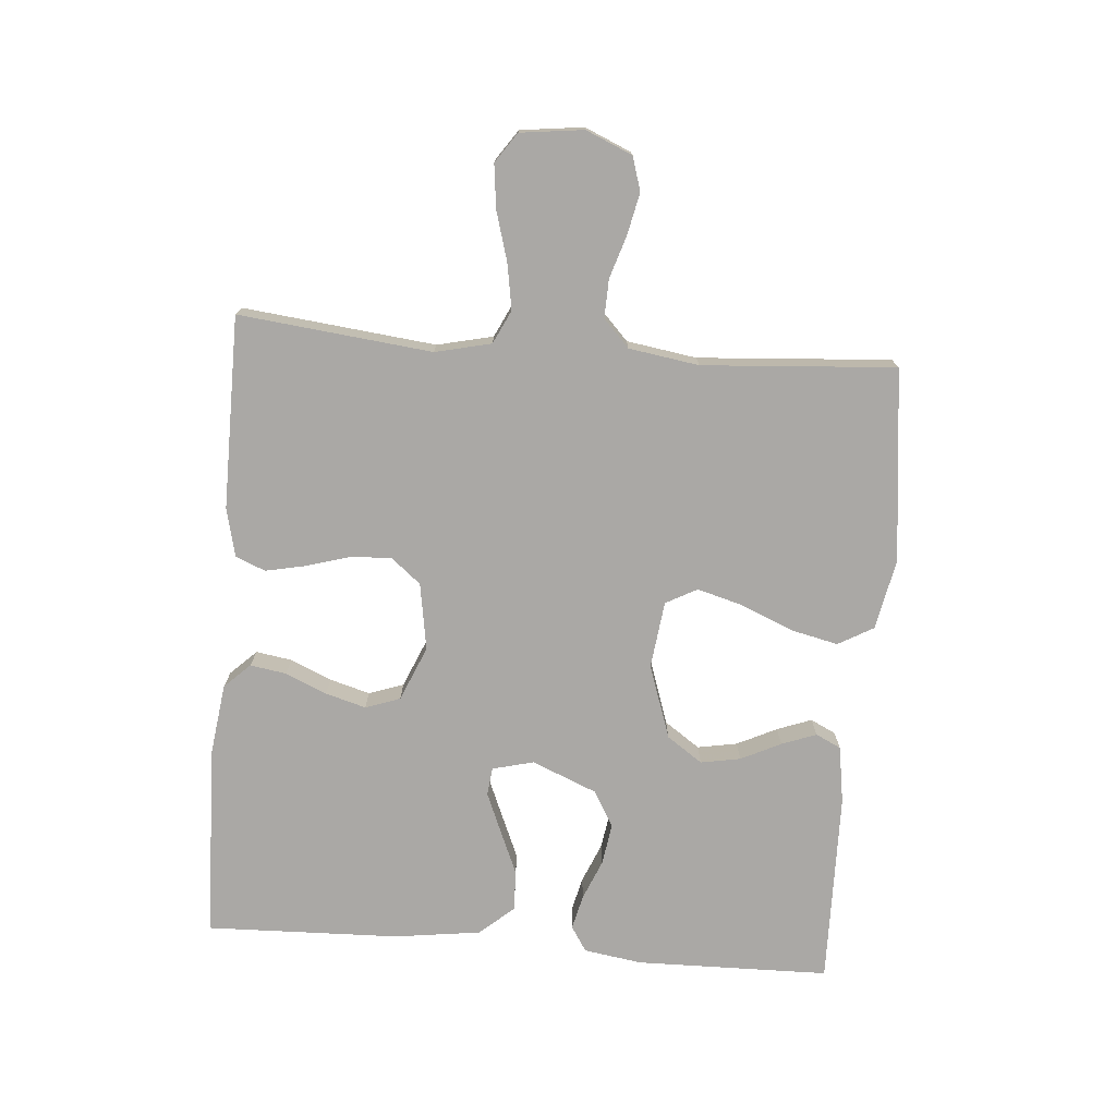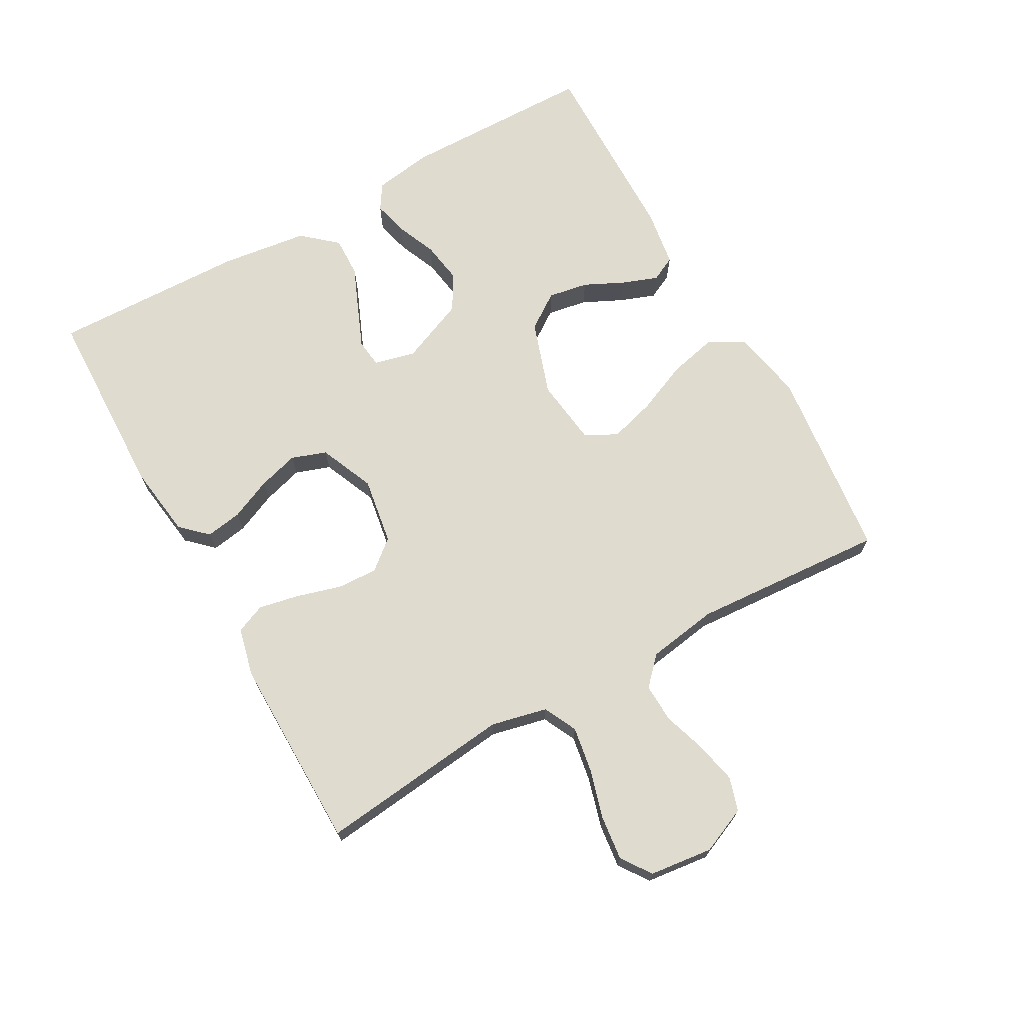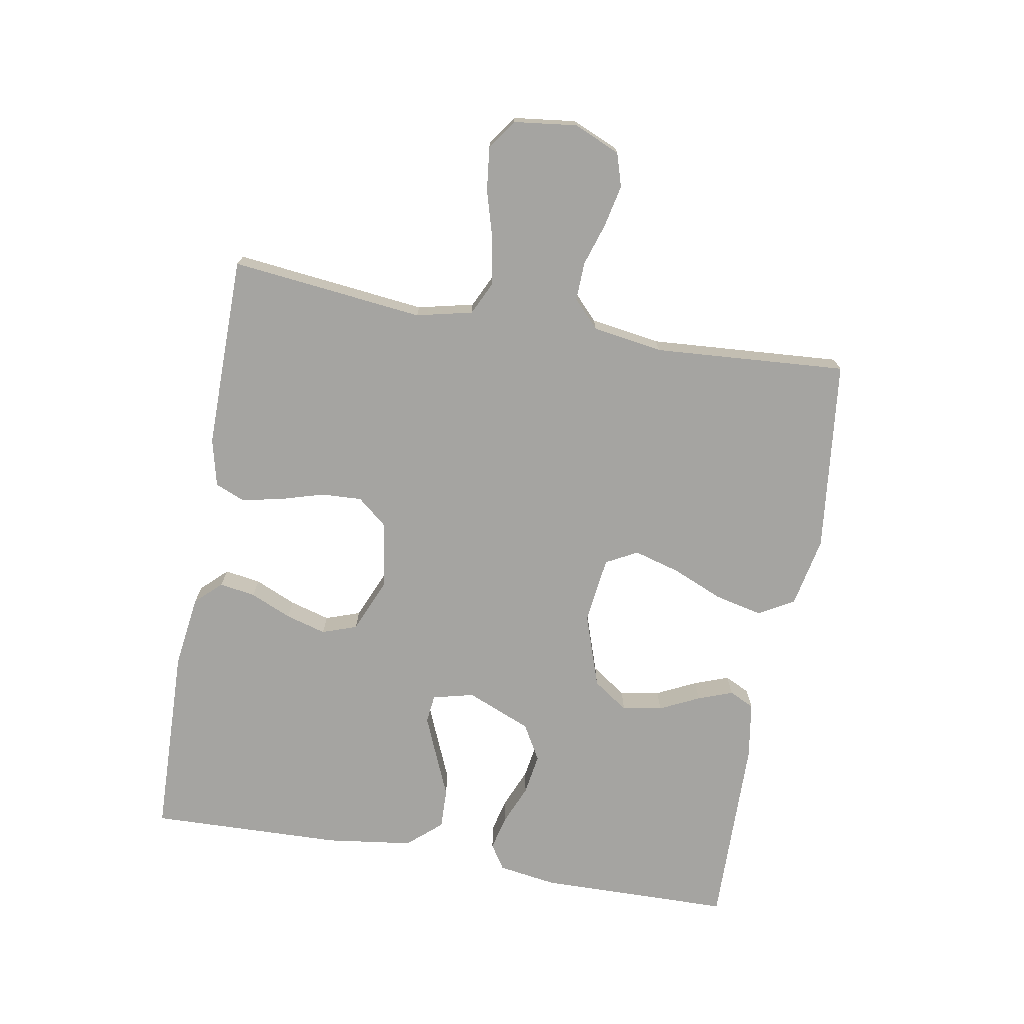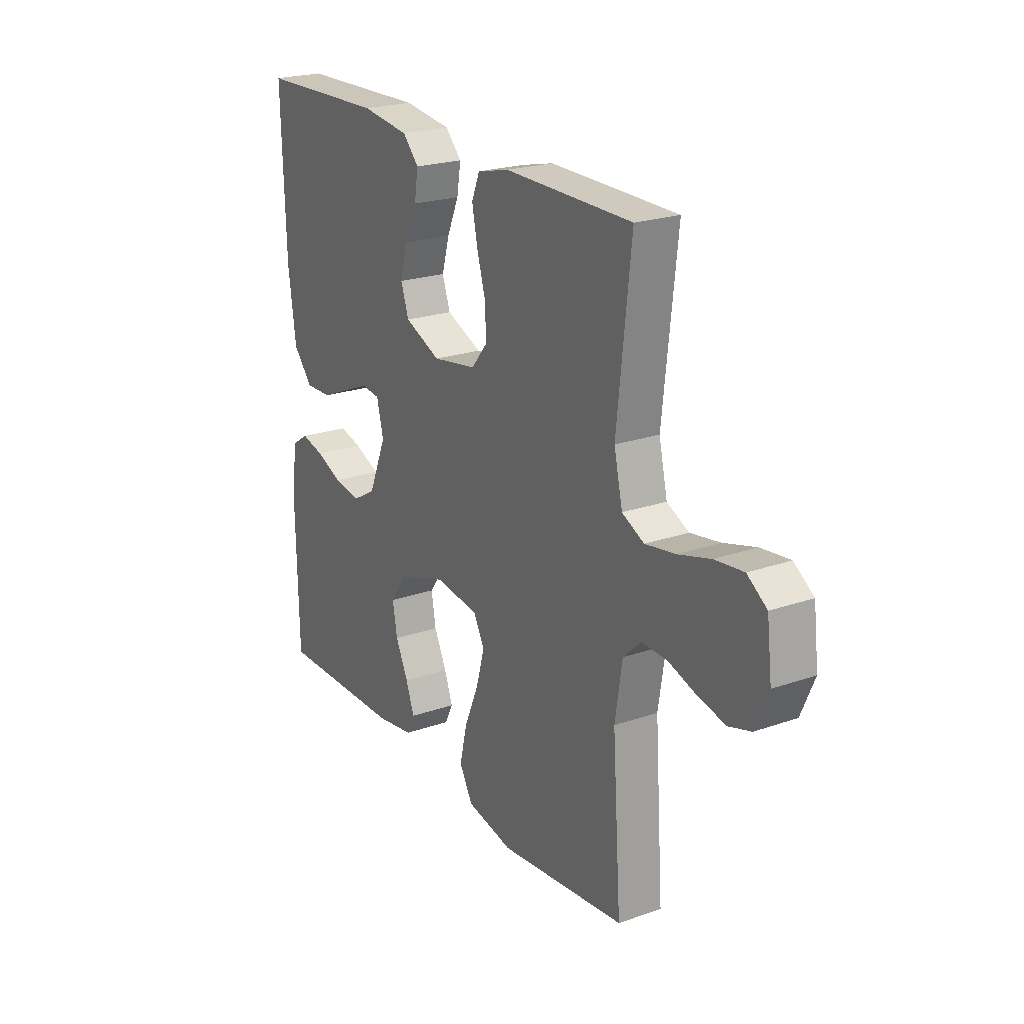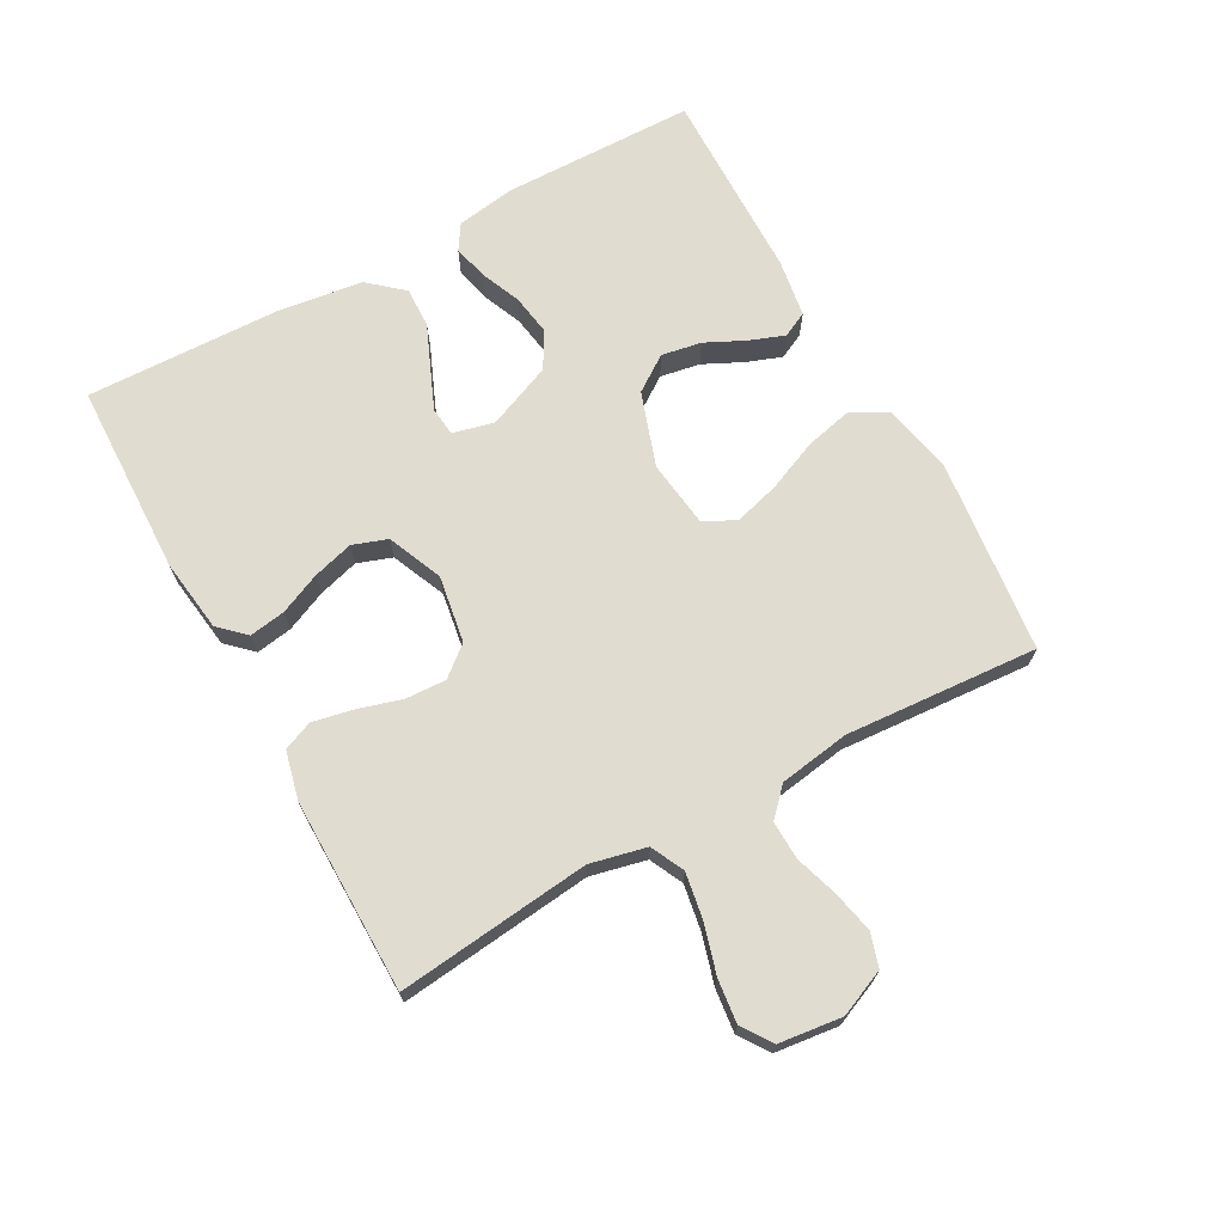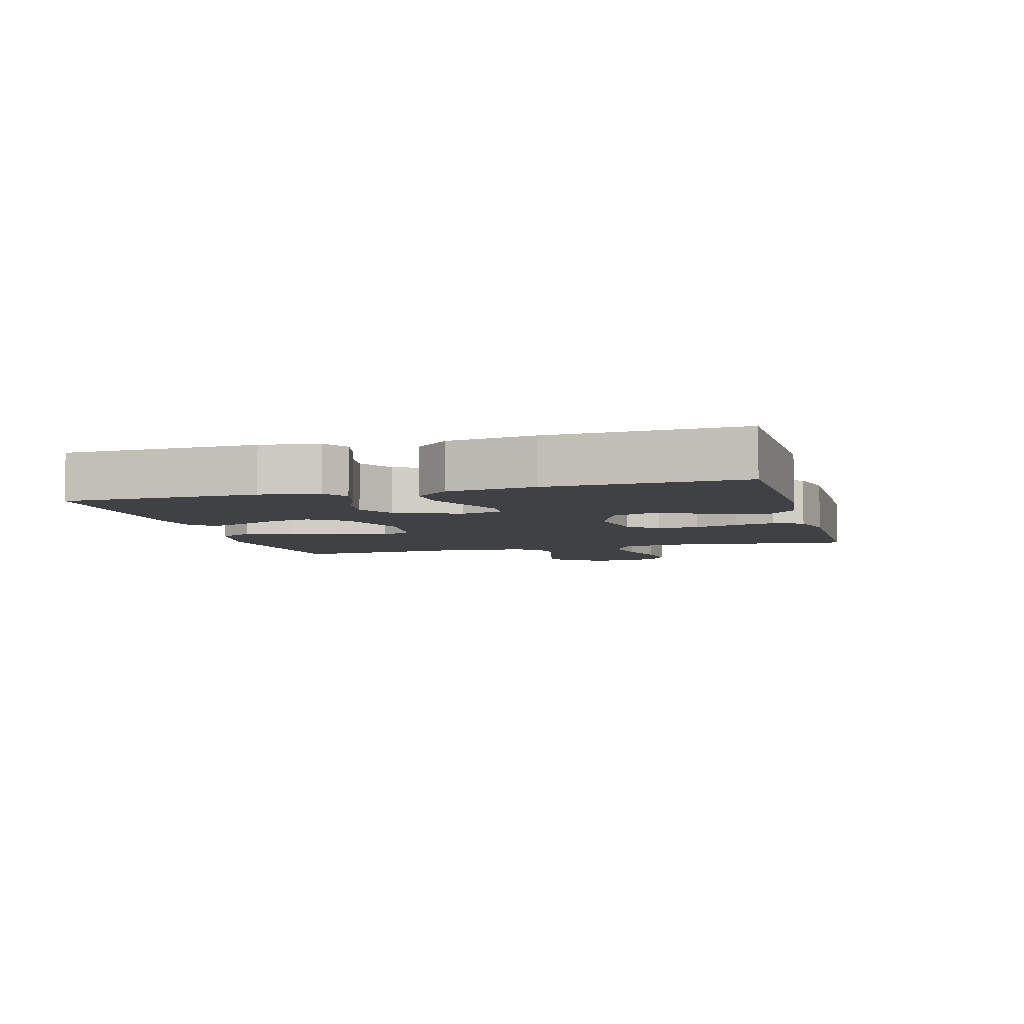
<metadata>
{"format":"obj","ext":"obj","renderer":"f3d","projection":"perspective","resolution":1024,"background":"white","views":[{"elev":-75.2,"azim":85.4,"up":"+Y"},{"elev":70.3,"azim":60.6,"up":"+Y"},{"elev":-73.2,"azim":80.0,"up":"+Y"},{"elev":22.5,"azim":59.0,"up":"+Z"},{"elev":69.4,"azim":61.1,"up":"+Y"},{"elev":-5.8,"azim":-74.6,"up":"+Y"}]}
</metadata>
<code>
v -0.5 0.07 0.5
v -0.2 0.07 0.509
v -0.087 0.07 0.494
v -0.049 0.07 0.454
v -0.058 0.07 0.398
v -0.086 0.07 0.334
v -0.104 0.07 0.271
v -0.085 0.07 0.217
v 0 0.07 0.181
v 0.104 0.07 0.198
v 0.142 0.07 0.244
v 0.139 0.07 0.307
v 0.119 0.07 0.375
v 0.106 0.07 0.438
v 0.125 0.07 0.484
v 0.2 0.07 0.502
v 0.5 0.07 0.5
v 0.467 0.07 0.2
v 0.487 0.07 0.113
v 0.539 0.07 0.088
v 0.61 0.07 0.1
v 0.686 0.07 0.122
v 0.754 0.07 0.13
v 0.8 0.07 0.098
v 0.812 0.07 0
v 0.781 0.07 -0.072
v 0.729 0.07 -0.088
v 0.664 0.07 -0.074
v 0.598 0.07 -0.053
v 0.538 0.07 -0.051
v 0.496 0.07 -0.091
v 0.479 0.07 -0.2
v 0.5 0.07 -0.5
v 0.2 0.07 -0.534
v 0.09 0.07 -0.512
v 0.059 0.07 -0.457
v 0.076 0.07 -0.383
v 0.11 0.07 -0.303
v 0.13 0.07 -0.232
v 0.104 0.07 -0.183
v 0 0.07 -0.17
v -0.115 0.07 -0.209
v -0.153 0.07 -0.264
v -0.142 0.07 -0.326
v -0.112 0.07 -0.388
v -0.092 0.07 -0.442
v -0.111 0.07 -0.481
v -0.2 0.07 -0.495
v -0.5 0.07 -0.5
v -0.505 0.07 -0.2
v -0.491 0.07 -0.109
v -0.452 0.07 -0.084
v -0.398 0.07 -0.097
v -0.336 0.07 -0.123
v -0.272 0.07 -0.133
v -0.216 0.07 -0.101
v -0.174 0.07 0
v -0.19 0.07 0.064
v -0.234 0.07 0.069
v -0.296 0.07 0.043
v -0.364 0.07 0.014
v -0.427 0.07 0.012
v -0.473 0.07 0.065
v -0.491 0.07 0.2
v -0.5 0 0.5
v -0.2 0 0.509
v -0.087 0 0.494
v -0.049 0 0.454
v -0.058 0 0.398
v -0.086 0 0.334
v -0.104 0 0.271
v -0.085 0 0.217
v 0 0 0.181
v 0.104 0 0.198
v 0.142 0 0.244
v 0.139 0 0.307
v 0.119 0 0.375
v 0.106 0 0.438
v 0.125 0 0.484
v 0.2 0 0.502
v 0.5 0 0.5
v 0.467 0 0.2
v 0.487 0 0.113
v 0.539 0 0.088
v 0.61 0 0.1
v 0.686 0 0.122
v 0.754 0 0.13
v 0.8 0 0.098
v 0.812 0 0
v 0.781 0 -0.072
v 0.729 0 -0.088
v 0.664 0 -0.074
v 0.598 0 -0.053
v 0.538 0 -0.051
v 0.496 0 -0.091
v 0.479 0 -0.2
v 0.5 0 -0.5
v 0.2 0 -0.534
v 0.09 0 -0.512
v 0.059 0 -0.457
v 0.076 0 -0.383
v 0.11 0 -0.303
v 0.13 0 -0.232
v 0.104 0 -0.183
v 0 0 -0.17
v -0.115 0 -0.209
v -0.153 0 -0.264
v -0.142 0 -0.326
v -0.112 0 -0.388
v -0.092 0 -0.442
v -0.111 0 -0.481
v -0.2 0 -0.495
v -0.5 0 -0.5
v -0.505 0 -0.2
v -0.491 0 -0.109
v -0.452 0 -0.084
v -0.398 0 -0.097
v -0.336 0 -0.123
v -0.272 0 -0.133
v -0.216 0 -0.101
v -0.174 0 0
v -0.19 0 0.064
v -0.234 0 0.069
v -0.296 0 0.043
v -0.364 0 0.014
v -0.427 0 0.012
v -0.473 0 0.065
v -0.491 0 0.2
f 60 61 62 63
f 59 60 63 64
f 58 59 64 1
f 51 52 53 54
f 51 54 55
f 50 51 55
f 49 50 55
f 48 49 55 56
f 44 45 46 47
f 44 47 48 56
f 35 36 37 38
f 35 38 39
f 32 33 34 35
f 31 32 35 39
f 30 31 39 40
f 26 27 28 29
f 24 25 26 29
f 24 29 30
f 21 22 23 24
f 20 21 24 30
f 19 20 30 40
f 15 16 17 18
f 12 13 14 15
f 12 15 18 19
f 3 4 5 6
f 3 6 7
f 58 1 2 3
f 57 58 3 7
f 43 44 56
f 42 43 56 57
f 41 42 57 7
f 11 12 19
f 10 11 19 40
f 9 10 40 41
f 41 7 8
f 8 9 41
f 127 126 125 124
f 128 127 124 123
f 65 128 123 122
f 118 117 116 115
f 119 118 115
f 119 115 114
f 119 114 113
f 120 119 113 112
f 111 110 109 108
f 120 112 111 108
f 102 101 100 99
f 103 102 99
f 99 98 97 96
f 103 99 96 95
f 104 103 95 94
f 93 92 91 90
f 93 90 89 88
f 94 93 88
f 88 87 86 85
f 94 88 85 84
f 104 94 84 83
f 82 81 80 79
f 79 78 77 76
f 83 82 79 76
f 70 69 68 67
f 71 70 67
f 67 66 65 122
f 71 67 122 121
f 120 108 107
f 121 120 107 106
f 71 121 106 105
f 83 76 75
f 104 83 75 74
f 105 104 74 73
f 72 71 105
f 105 73 72
f 1 65 66 2
f 2 66 67 3
f 3 67 68 4
f 4 68 69 5
f 5 69 70 6
f 6 70 71 7
f 7 71 72 8
f 8 72 73 9
f 9 73 74 10
f 10 74 75 11
f 11 75 76 12
f 12 76 77 13
f 13 77 78 14
f 14 78 79 15
f 15 79 80 16
f 16 80 81 17
f 17 81 82 18
f 18 82 83 19
f 19 83 84 20
f 20 84 85 21
f 21 85 86 22
f 22 86 87 23
f 23 87 88 24
f 24 88 89 25
f 25 89 90 26
f 26 90 91 27
f 27 91 92 28
f 28 92 93 29
f 29 93 94 30
f 30 94 95 31
f 31 95 96 32
f 32 96 97 33
f 33 97 98 34
f 34 98 99 35
f 35 99 100 36
f 36 100 101 37
f 37 101 102 38
f 38 102 103 39
f 39 103 104 40
f 40 104 105 41
f 41 105 106 42
f 42 106 107 43
f 43 107 108 44
f 44 108 109 45
f 45 109 110 46
f 46 110 111 47
f 47 111 112 48
f 48 112 113 49
f 49 113 114 50
f 50 114 115 51
f 51 115 116 52
f 52 116 117 53
f 53 117 118 54
f 54 118 119 55
f 55 119 120 56
f 56 120 121 57
f 57 121 122 58
f 58 122 123 59
f 59 123 124 60
f 60 124 125 61
f 61 125 126 62
f 62 126 127 63
f 63 127 128 64
f 64 128 65 1

</code>
